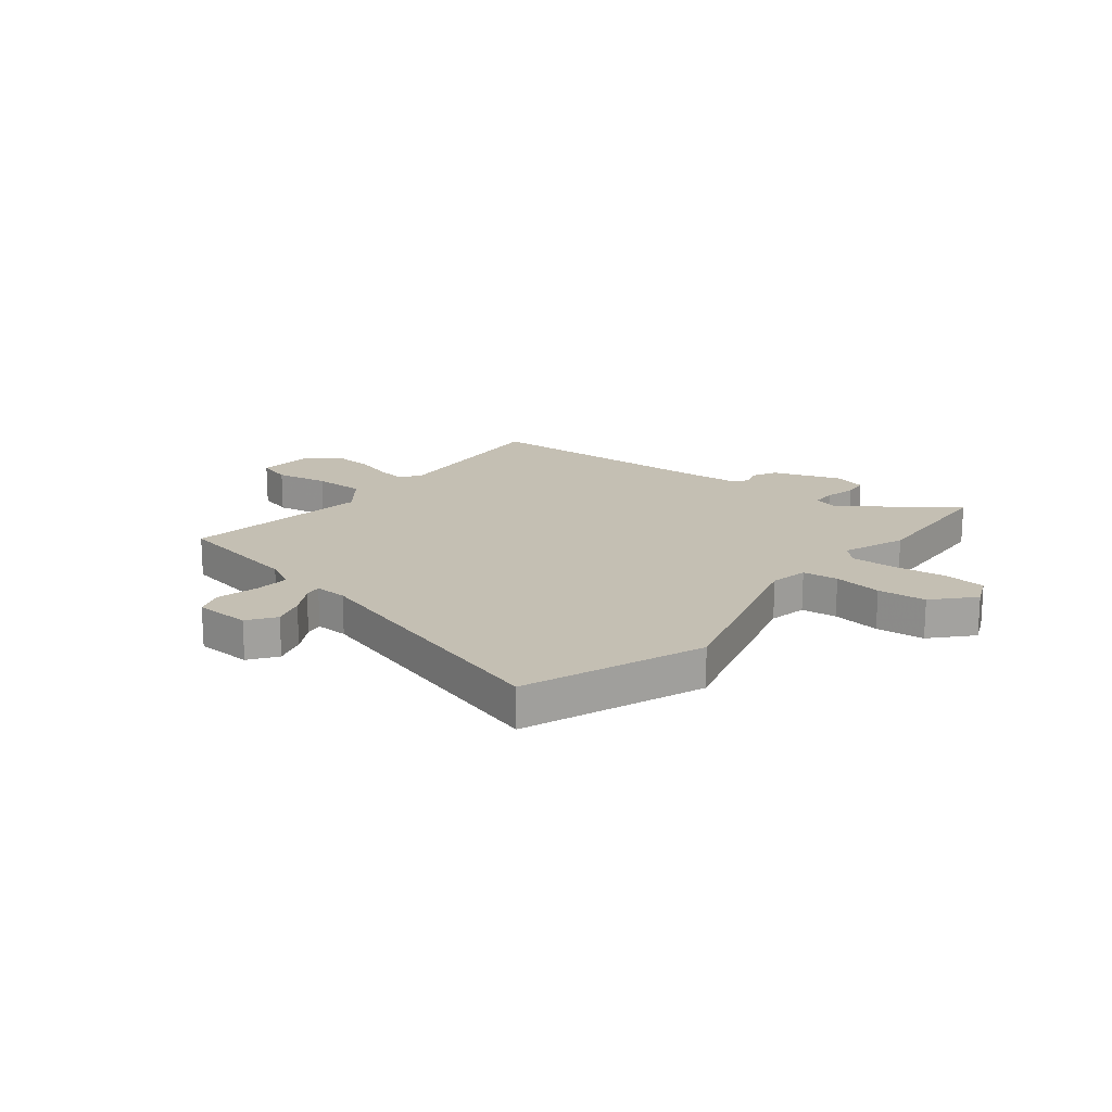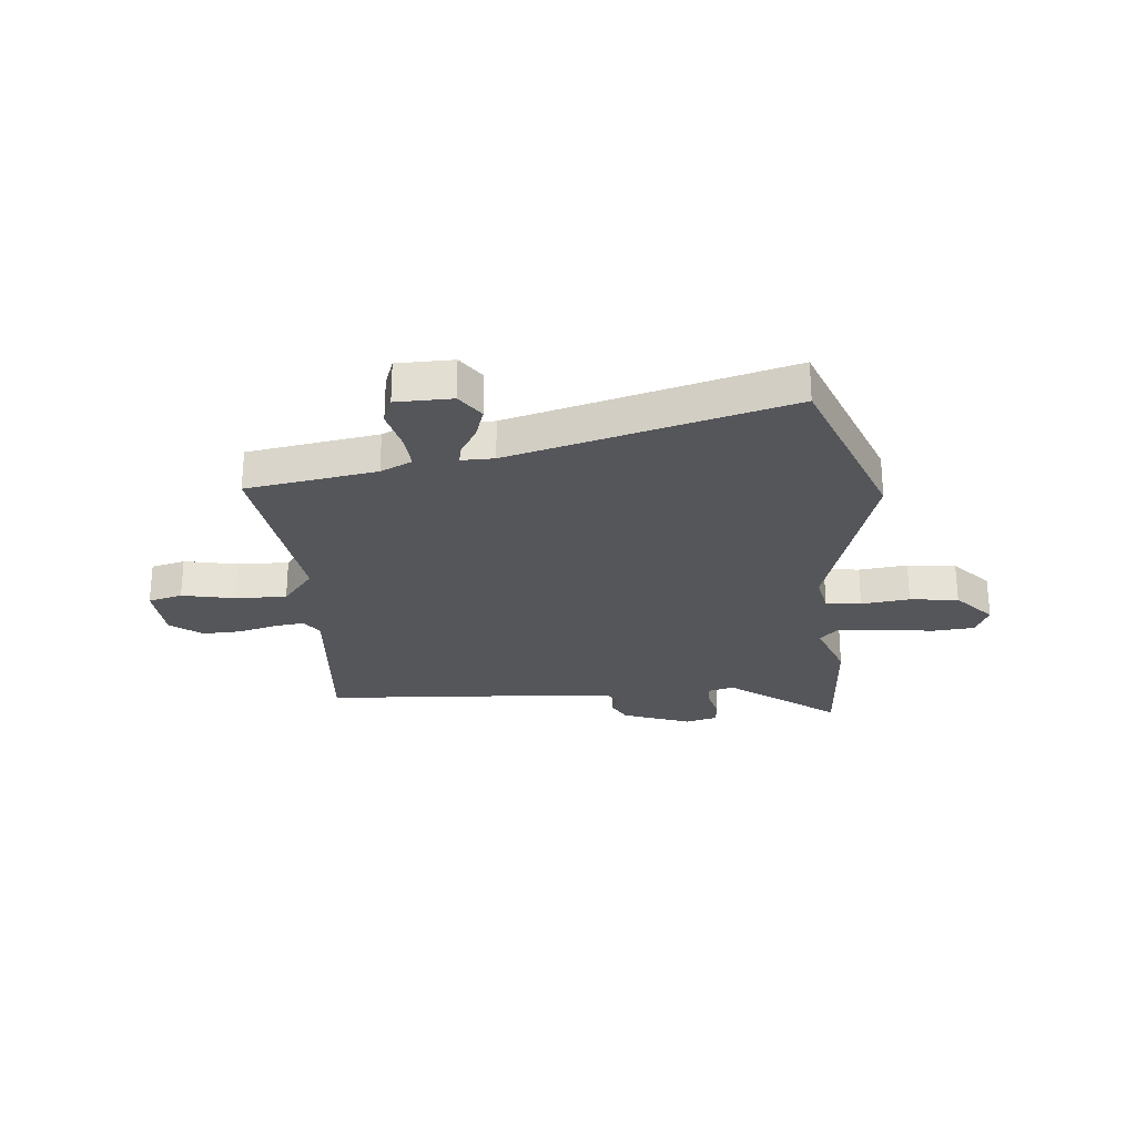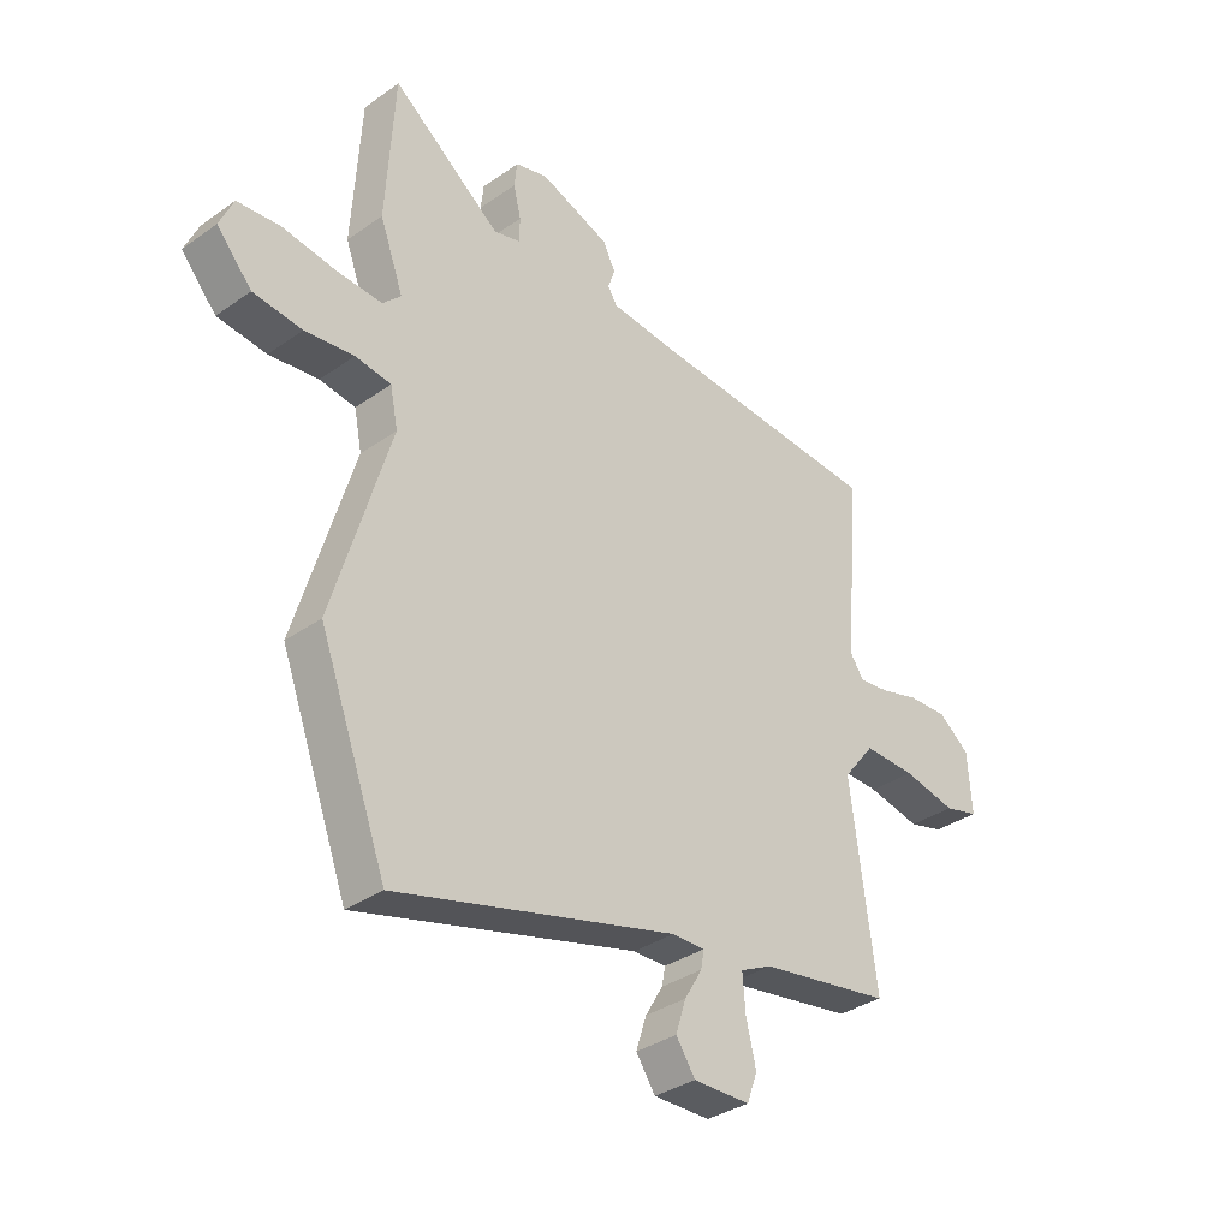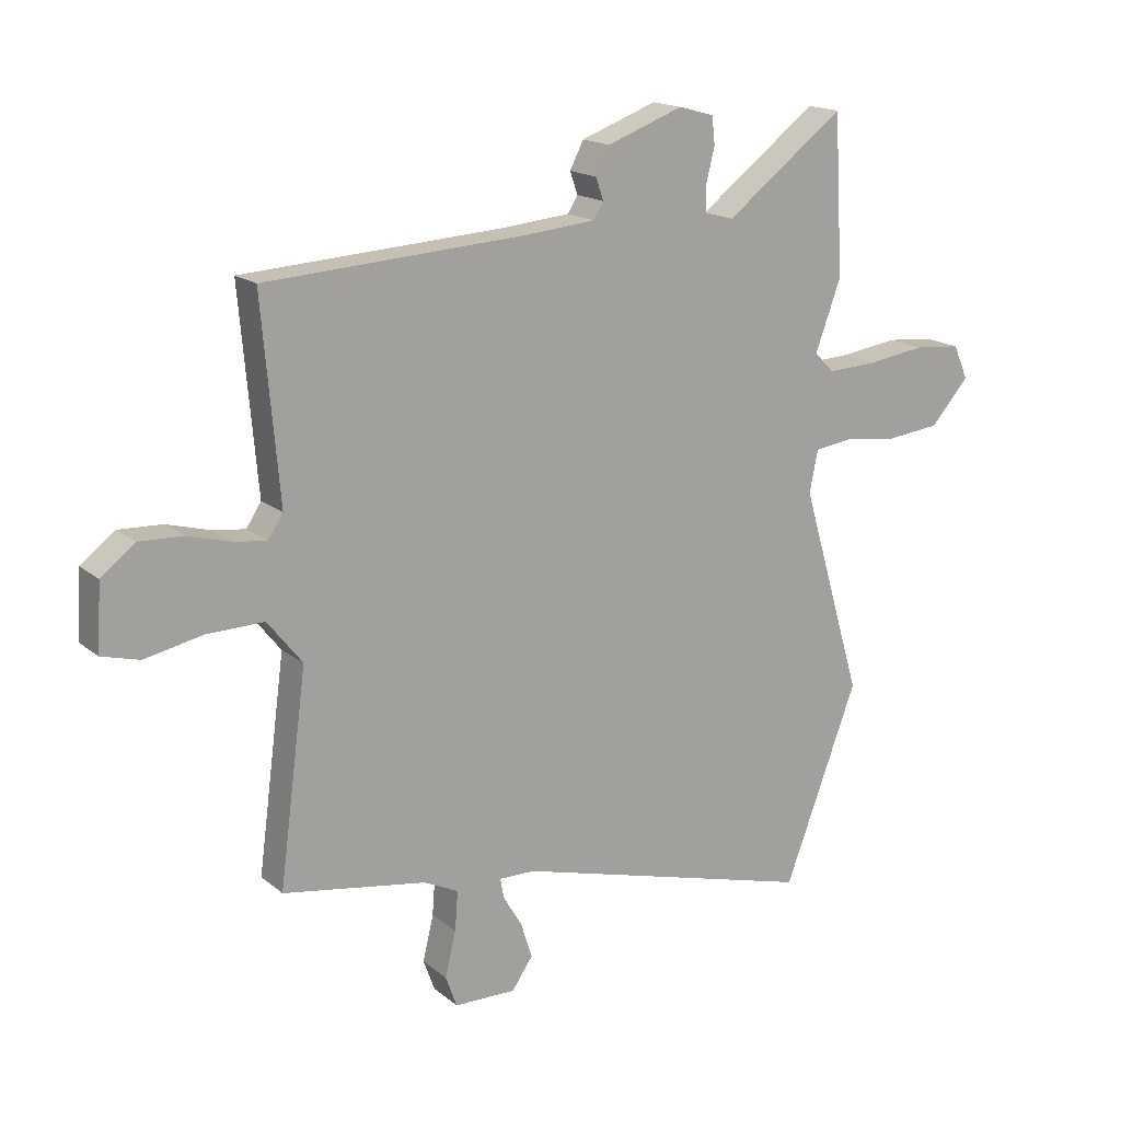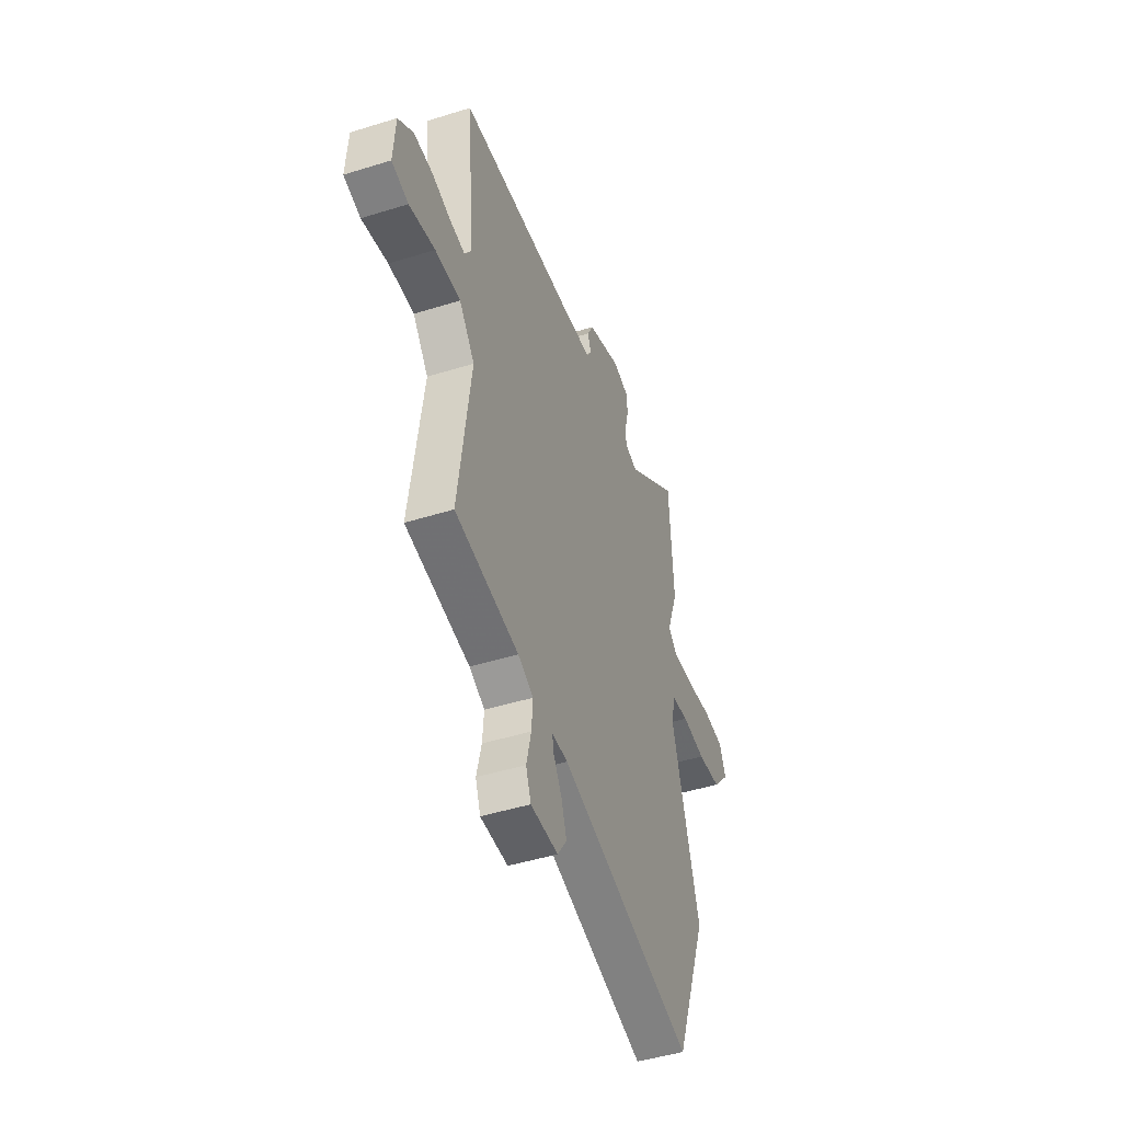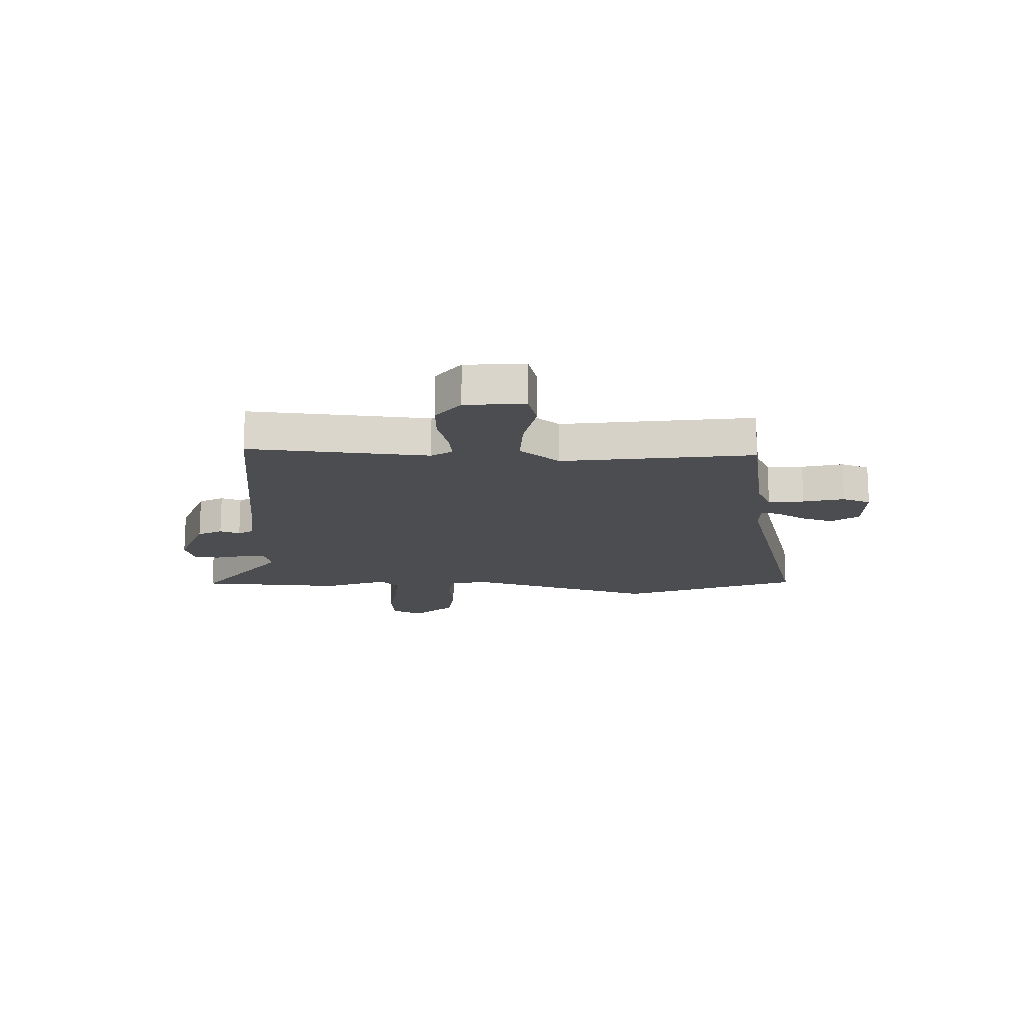
<metadata>
{"format":"obj","ext":"obj","renderer":"f3d","projection":"perspective","resolution":1024,"background":"white","views":[{"elev":17.8,"azim":-140.7,"up":"+Y"},{"elev":-25.9,"azim":-174.9,"up":"+Y"},{"elev":-34.6,"azim":-46.7,"up":"+Z"},{"elev":16.8,"azim":147.4,"up":"+Z"},{"elev":-46.5,"azim":109.6,"up":"+Z"},{"elev":-15.8,"azim":88.2,"up":"+Y"}]}
</metadata>
<code>
v 0.503 0.07 -0.453
v 0.263 0.07 -0.493
v 0.205 0.07 -0.521
v 0.21 0.07 -0.587
v 0.228 0.07 -0.662
v 0.209 0.07 -0.714
v 0.106 0.07 -0.716
v 0.071 0.07 -0.665
v 0.09 0.07 -0.606
v 0.122 0.07 -0.552
v 0.128 0.07 -0.519
v 0.068 0.07 -0.52
v -0.44 0.07 -0.66
v -0.563 0.07 -0.333
v -0.46 0.07 0.016
v -0.474 0.07 0.086
v -0.539 0.07 0.095
v -0.628 0.07 0.084
v -0.717 0.07 0.094
v -0.781 0.07 0.166
v -0.756 0.07 0.223
v -0.678 0.07 0.23
v -0.581 0.07 0.216
v -0.498 0.07 0.212
v -0.465 0.07 0.245
v -0.508 0.07 0.362
v -0.493 0.07 0.626
v -0.294 0.07 0.475
v -0.246 0.07 0.488
v -0.245 0.07 0.533
v -0.259 0.07 0.589
v -0.254 0.07 0.635
v -0.195 0.07 0.651
v -0.068 0.07 0.604
v -0.045 0.07 0.559
v -0.058 0.07 0.522
v -0.041 0.07 0.495
v 0.074 0.07 0.484
v 0.511 0.07 0.457
v 0.482 0.07 0.127
v 0.507 0.07 0.089
v 0.562 0.07 0.096
v 0.634 0.07 0.116
v 0.706 0.07 0.119
v 0.763 0.07 0.075
v 0.77 0.07 -0.035
v 0.707 0.07 -0.052
v 0.61 0.07 -0.032
v 0.515 0.07 -0.03
v 0.457 0.07 -0.103
v 0.503 0 -0.453
v 0.263 0 -0.493
v 0.205 0 -0.521
v 0.21 0 -0.587
v 0.228 0 -0.662
v 0.209 0 -0.714
v 0.106 0 -0.716
v 0.071 0 -0.665
v 0.09 0 -0.606
v 0.122 0 -0.552
v 0.128 0 -0.519
v 0.068 0 -0.52
v -0.44 0 -0.66
v -0.563 0 -0.333
v -0.46 0 0.016
v -0.474 0 0.086
v -0.539 0 0.095
v -0.628 0 0.084
v -0.717 0 0.094
v -0.781 0 0.166
v -0.756 0 0.223
v -0.678 0 0.23
v -0.581 0 0.216
v -0.498 0 0.212
v -0.465 0 0.245
v -0.508 0 0.362
v -0.493 0 0.626
v -0.294 0 0.475
v -0.246 0 0.488
v -0.245 0 0.533
v -0.259 0 0.589
v -0.254 0 0.635
v -0.195 0 0.651
v -0.068 0 0.604
v -0.045 0 0.559
v -0.058 0 0.522
v -0.041 0 0.495
v 0.074 0 0.484
v 0.511 0 0.457
v 0.482 0 0.127
v 0.507 0 0.089
v 0.562 0 0.096
v 0.634 0 0.116
v 0.706 0 0.119
v 0.763 0 0.075
v 0.77 0 -0.035
v 0.707 0 -0.052
v 0.61 0 -0.032
v 0.515 0 -0.03
v 0.457 0 -0.103
f 45 46 47 48
f 45 48 49
f 42 43 44 45
f 41 42 45 49
f 40 41 49 50
f 38 39 40 50
f 33 34 35 36
f 33 36 37
f 30 31 32 33
f 29 30 33 37
f 28 29 37 38
f 25 26 27 28
f 20 21 22 23
f 20 23 24
f 17 18 19 20
f 16 17 20 24
f 15 16 24 25
f 12 13 14 15
f 11 12 15 25
f 7 8 9 10
f 7 10 11
f 4 5 6 7
f 3 4 7 11
f 2 3 11 25
f 25 28 38 50
f 1 2 25 50
f 98 97 96 95
f 99 98 95
f 95 94 93 92
f 99 95 92 91
f 100 99 91 90
f 100 90 89 88
f 86 85 84 83
f 87 86 83
f 83 82 81 80
f 87 83 80 79
f 88 87 79 78
f 78 77 76 75
f 73 72 71 70
f 74 73 70
f 70 69 68 67
f 74 70 67 66
f 75 74 66 65
f 65 64 63 62
f 75 65 62 61
f 60 59 58 57
f 61 60 57
f 57 56 55 54
f 61 57 54 53
f 75 61 53 52
f 100 88 78 75
f 100 75 52 51
f 1 51 52 2
f 2 52 53 3
f 3 53 54 4
f 4 54 55 5
f 5 55 56 6
f 6 56 57 7
f 7 57 58 8
f 8 58 59 9
f 9 59 60 10
f 10 60 61 11
f 11 61 62 12
f 12 62 63 13
f 13 63 64 14
f 14 64 65 15
f 15 65 66 16
f 16 66 67 17
f 17 67 68 18
f 18 68 69 19
f 19 69 70 20
f 20 70 71 21
f 21 71 72 22
f 22 72 73 23
f 23 73 74 24
f 24 74 75 25
f 25 75 76 26
f 26 76 77 27
f 27 77 78 28
f 28 78 79 29
f 29 79 80 30
f 30 80 81 31
f 31 81 82 32
f 32 82 83 33
f 33 83 84 34
f 34 84 85 35
f 35 85 86 36
f 36 86 87 37
f 37 87 88 38
f 38 88 89 39
f 39 89 90 40
f 40 90 91 41
f 41 91 92 42
f 42 92 93 43
f 43 93 94 44
f 44 94 95 45
f 45 95 96 46
f 46 96 97 47
f 47 97 98 48
f 48 98 99 49
f 49 99 100 50
f 50 100 51 1

</code>
